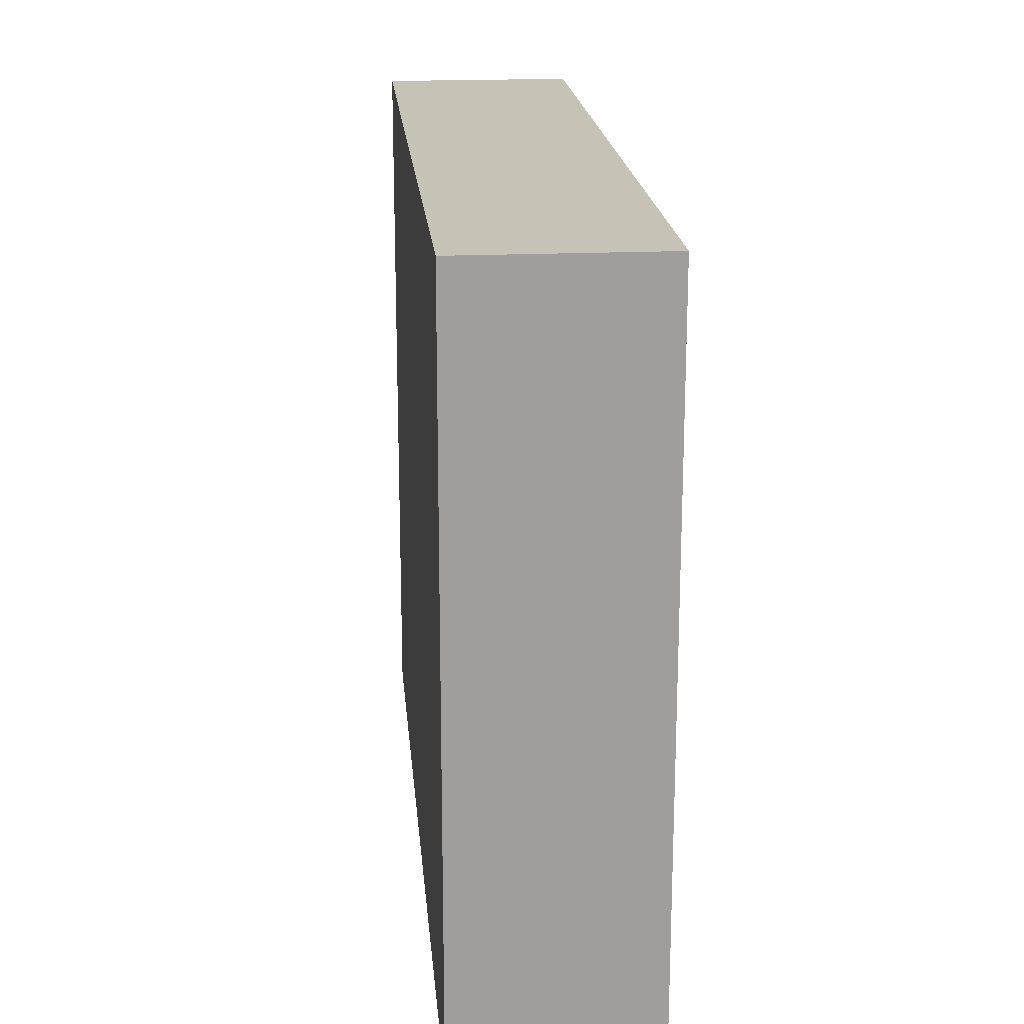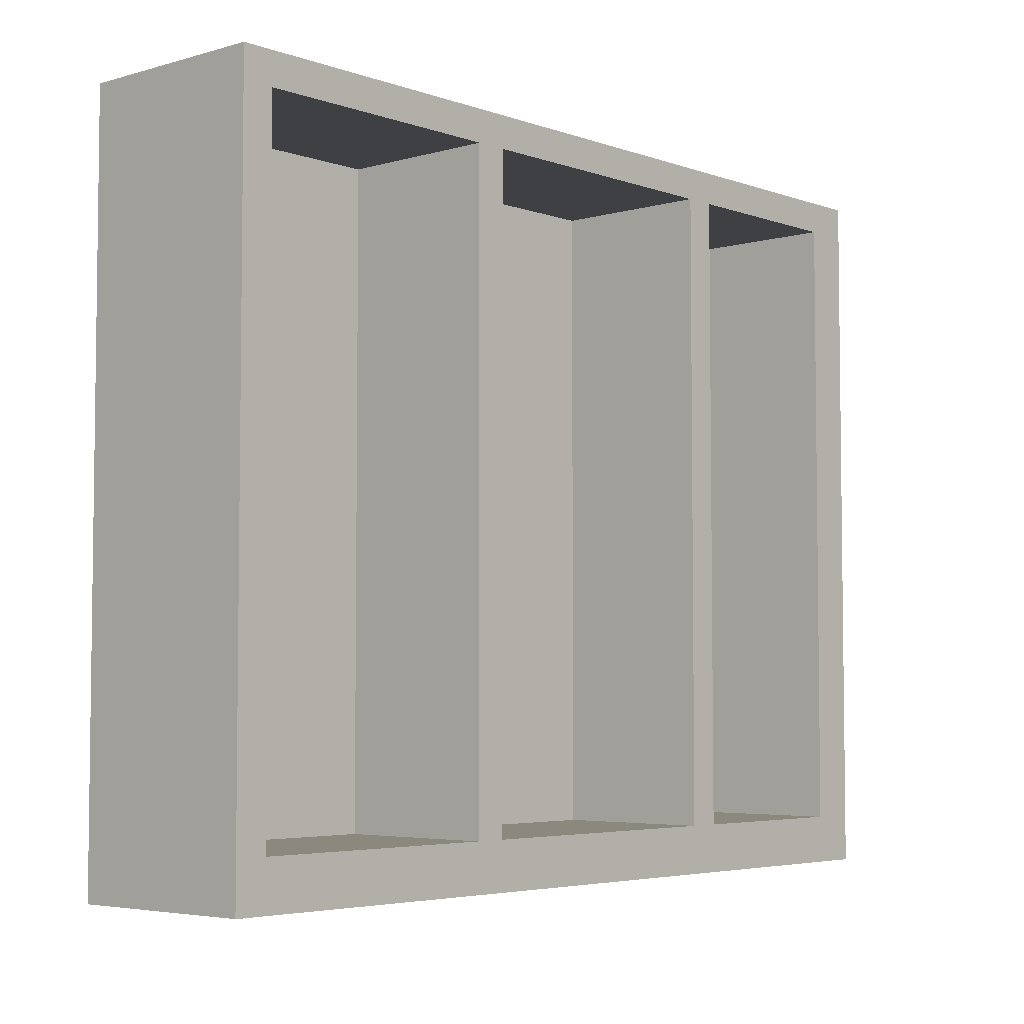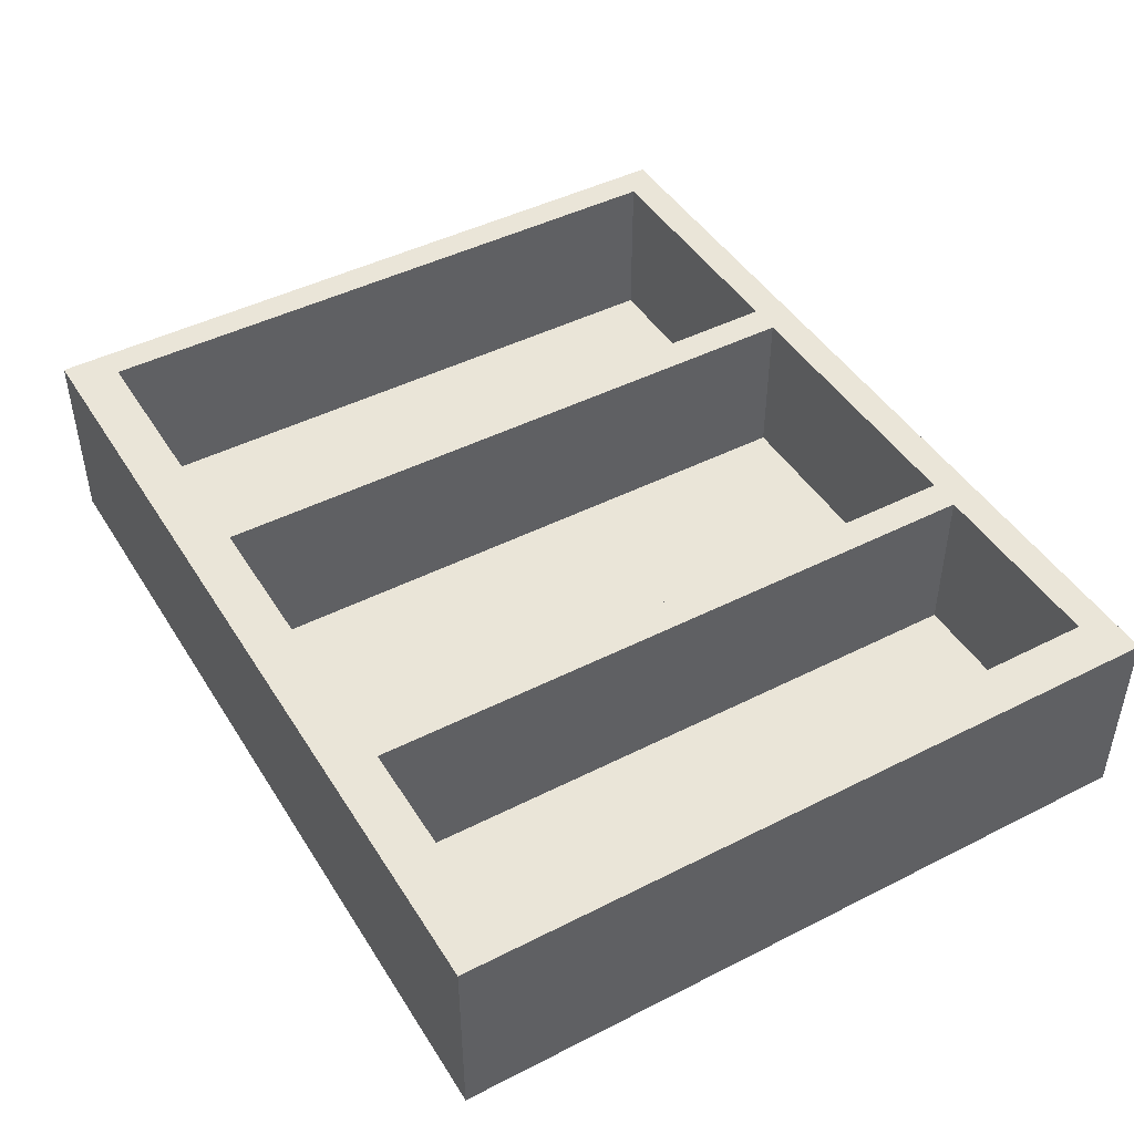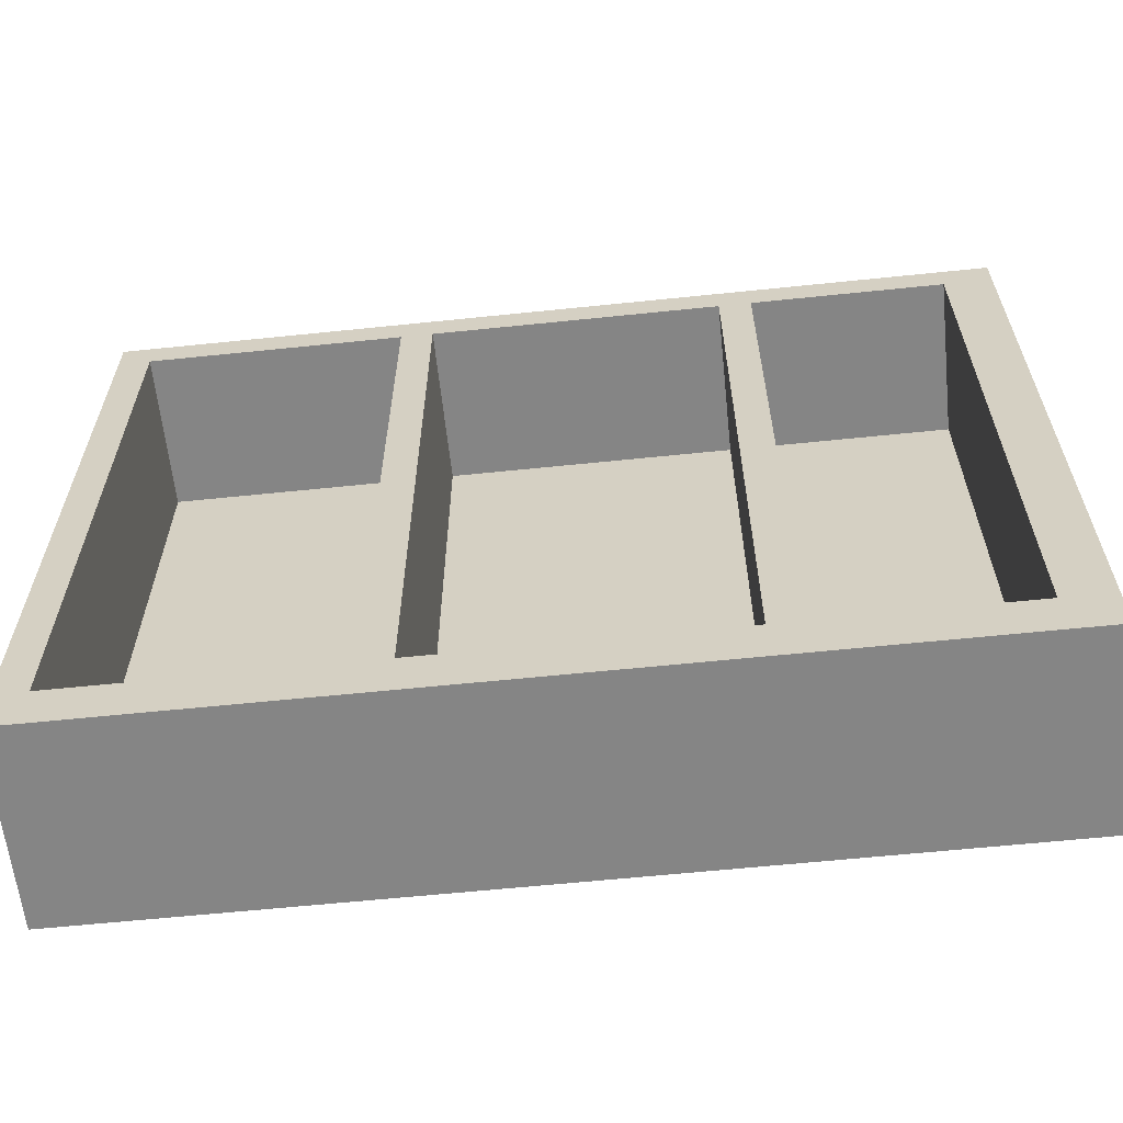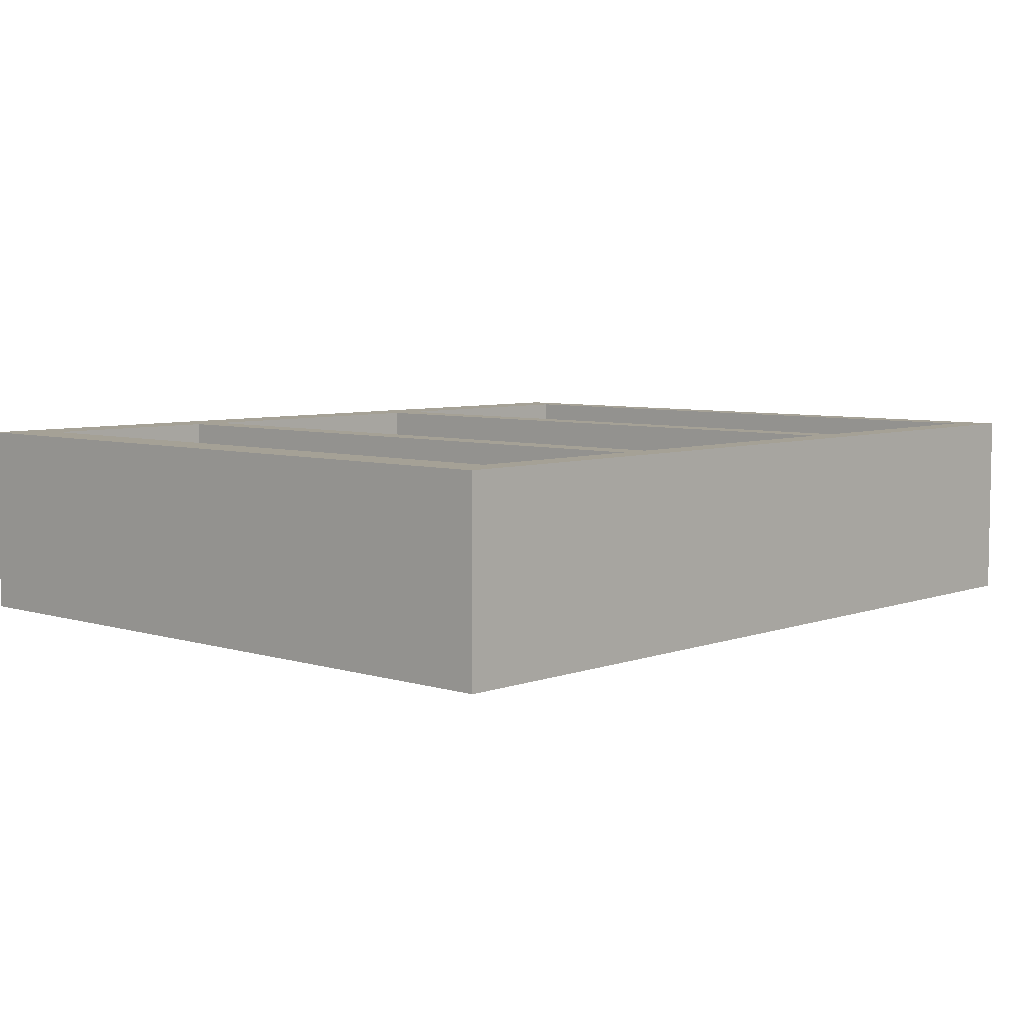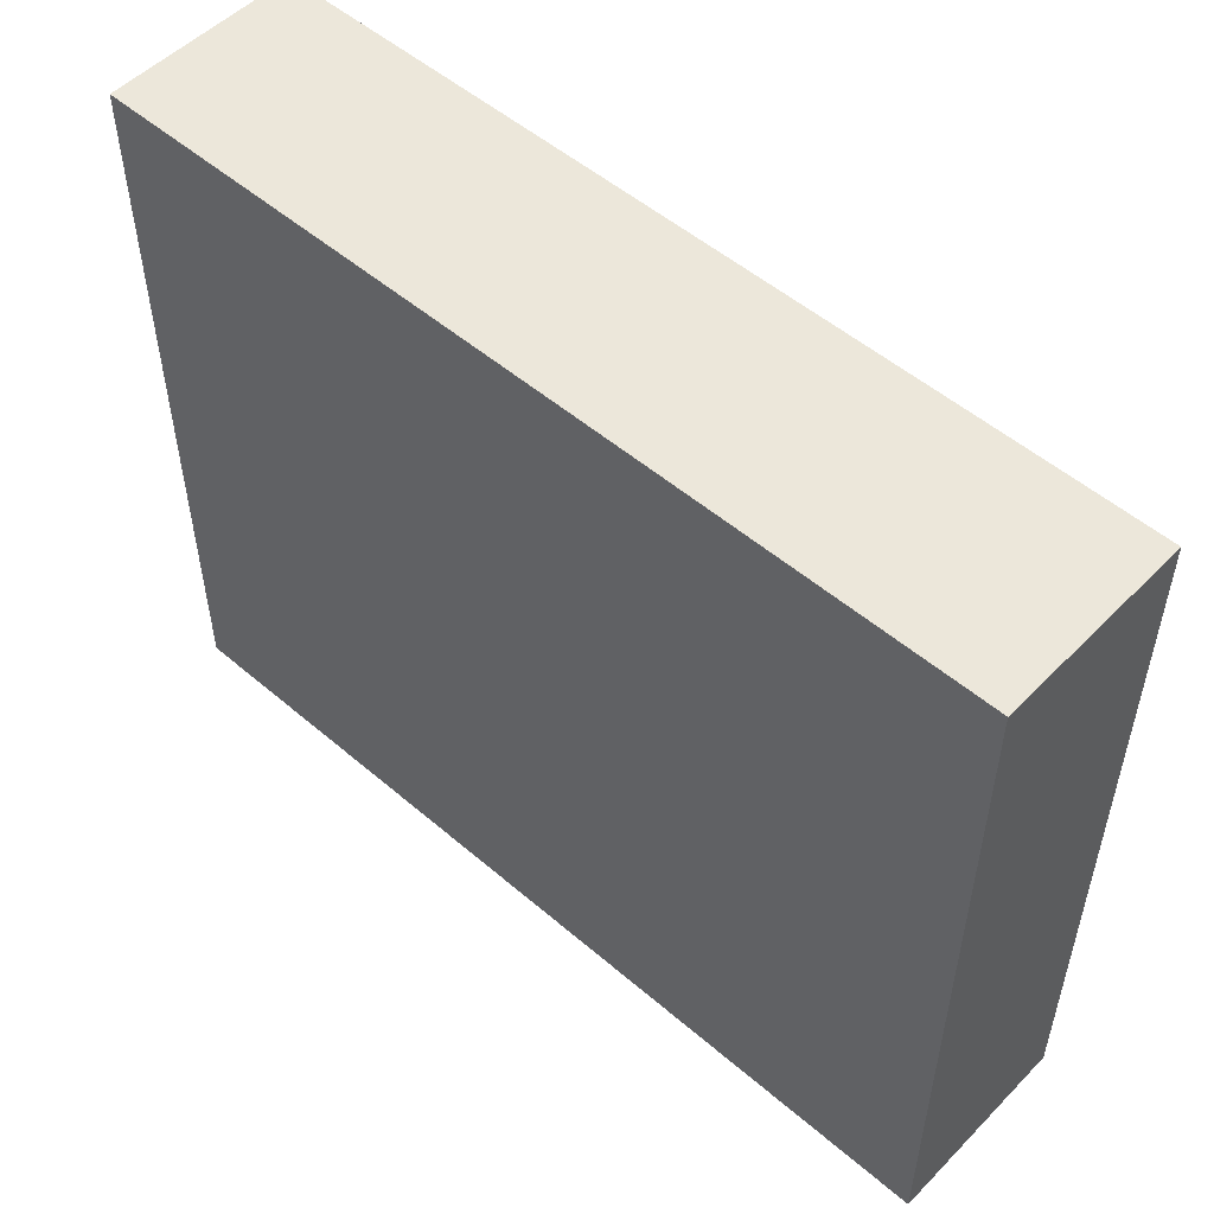
<metadata>
{"format":"obj","ext":"obj","renderer":"f3d","projection":"perspective","resolution":1024,"background":"white","views":[{"elev":19.3,"azim":85.0,"up":"+Z"},{"elev":-4.6,"azim":131.9,"up":"+Z"},{"elev":45.5,"azim":-120.3,"up":"+Y"},{"elev":-61.7,"azim":-174.0,"up":"+Z"},{"elev":6.1,"azim":-47.3,"up":"+Y"},{"elev":52.2,"azim":42.7,"up":"+Z"}]}
</metadata>
<code>
o Bookshelf
g Bookshelf
v 0 0 2.25
v -0.1 0 2.25
v -0.1 0.1 2.25
v 0 0.1 2.25
v -0.1 0 0
v 0 0 0
v 0 0.1 0
v -0.1 0.1 0
v -2.6 0 2.25
v -2.75 0 2.25
v -2.75 0.1 2.25
v -2.6 0.1 2.25
v -2.6 0.1 0
v -2.75 0.1 0
v -2.75 0 0
v -2.6 0 0
v -2.75 0 0.05
v -2.75 0.1 0.05
v 0 0 0.05
v 0 0.1 0.05
v -0.1 0.6 0
v 0 0.6 0
v 0 0.6 0.05
v -0.1 0.6 0.15
v -0.1 0 0.05
v -2.75 0.6 0
v -2.6 0.6 0
v -2.6 0.6 0.15
v -2.75 0.6 0.05
v -2.6 0 0.05
v -2.75 0 2.15
v -2.75 0.1 2.15
v 0 0.1 2.15
v 0 0 2.15
v 0 0.6 2.15
v -0.1 0.6 2.15
v 0 0.6 2.25
v -0.1 0.6 2.25
v -0.1 0 2.15
v -2.6 0.6 2.15
v -2.75 0.6 2.15
v -2.6 0.6 2.25
v -2.75 0.6 2.25
v -2.6 0 2.15
v -0.9 0 2.25
v -0.9 0.1 2.25
v -0.9 0.1 0
v -0.9 0 0
v -0.9 0.6 0
v -0.9 0.6 0.15
v -0.9 0 0.05
v -0.9 0.1 0.15
v -0.1 0.1 0.15
v -0.1 0.1 2.15
v -0.9 0.1 2.15
v -0.9 0.6 2.15
v -0.9 0.6 2.25
v -0.9 0 2.15
v -1 0 2.25
v -1 0.1 2.25
v -1 0.1 0
v -1 0 0
v -1 0.6 0
v -1 0.6 0.15
v -1 0 0.05
v -1 0.6 2.15
v -1 0.6 2.25
v -1 0 2.15
v -1.9 0 2.25
v -1.9 0.1 2.25
v -1.9 0.1 0
v -1.9 0 0
v -1.9 0.6 0
v -1.9 0.6 0.15
v -1.9 0 0.05
v -1.9 0.1 0.15
v -1 0.1 0.15
v -1 0.1 2.15
v -1.9 0.1 2.15
v -1.9 0.6 2.15
v -1.9 0.6 2.25
v -1.9 0 2.15
v -2 0 2.25
v -2 0.1 2.25
v -2 0.1 0
v -2 0 0
v -2 0.6 0
v -2 0.6 0.15
v -2 0 0.05
v -2.6 0.1 0.15
v -2 0.1 0.15
v -2 0.1 2.15
v -2.6 0.1 2.15
v -2 0.6 2.15
v -2 0.6 2.25
v -2 0 2.15
f 4 3 2 1
f 5 8 7 6
f 12 11 10 9
f 15 14 13 16
f 18 14 15 17
f 6 7 20 19
f 24 23 22 21
f 6 19 25 5
f 29 28 27 26
f 16 30 17 15
f 11 32 31 10
f 32 18 17 31
f 34 33 4 1
f 19 20 33 34
f 36 35 23 24
f 38 37 35 36
f 25 19 34 39
f 39 34 1 2
f 41 40 28 29
f 43 42 40 41
f 30 44 31 17
f 44 9 10 31
f 3 46 45 2
f 48 47 8 5
f 50 24 21 49
f 5 25 51 48
f 55 54 53 52
f 57 38 36 56
f 25 39 58 51
f 39 2 45 58
f 46 60 59 45
f 62 61 47 48
f 64 50 49 63
f 48 51 65 62
f 66 56 50 64
f 67 57 56 66
f 51 58 68 65
f 58 45 59 68
f 60 70 69 59
f 72 71 61 62
f 74 64 63 73
f 62 65 75 72
f 79 78 77 76
f 81 67 66 80
f 75 65 68 82
f 68 59 69 82
f 70 84 83 69
f 84 12 9 83
f 86 85 71 72
f 16 13 85 86
f 28 88 87 27
f 88 74 73 87
f 86 89 30 16
f 72 75 89 86
f 93 92 91 90
f 94 80 74 88
f 42 95 94 40
f 95 81 80 94
f 30 89 96 44
f 89 75 82 96
f 96 83 9 44
f 82 69 83 96
f 63 49 47 61
f 38 57 46 3
f 40 94 92 93
f 57 67 60 46
f 73 63 61 71
f 50 56 55 52
f 66 64 77 78
f 24 50 52 53
f 49 21 8 47
f 64 74 76 77
f 87 73 71 85
f 94 88 91 92
f 74 80 79 76
f 67 81 70 60
f 43 41 32 11
f 81 95 84 70
f 80 66 78 79
f 95 42 12 84
f 26 27 13 14
f 42 43 11 12
f 27 87 85 13
f 28 40 93 90
f 41 29 18 32
f 88 28 90 91
f 29 26 14 18
f 36 24 53 54
f 21 22 7 8
f 22 23 20 7
f 23 35 33 20
f 35 37 4 33
f 37 38 3 4
f 56 36 54 55

</code>
